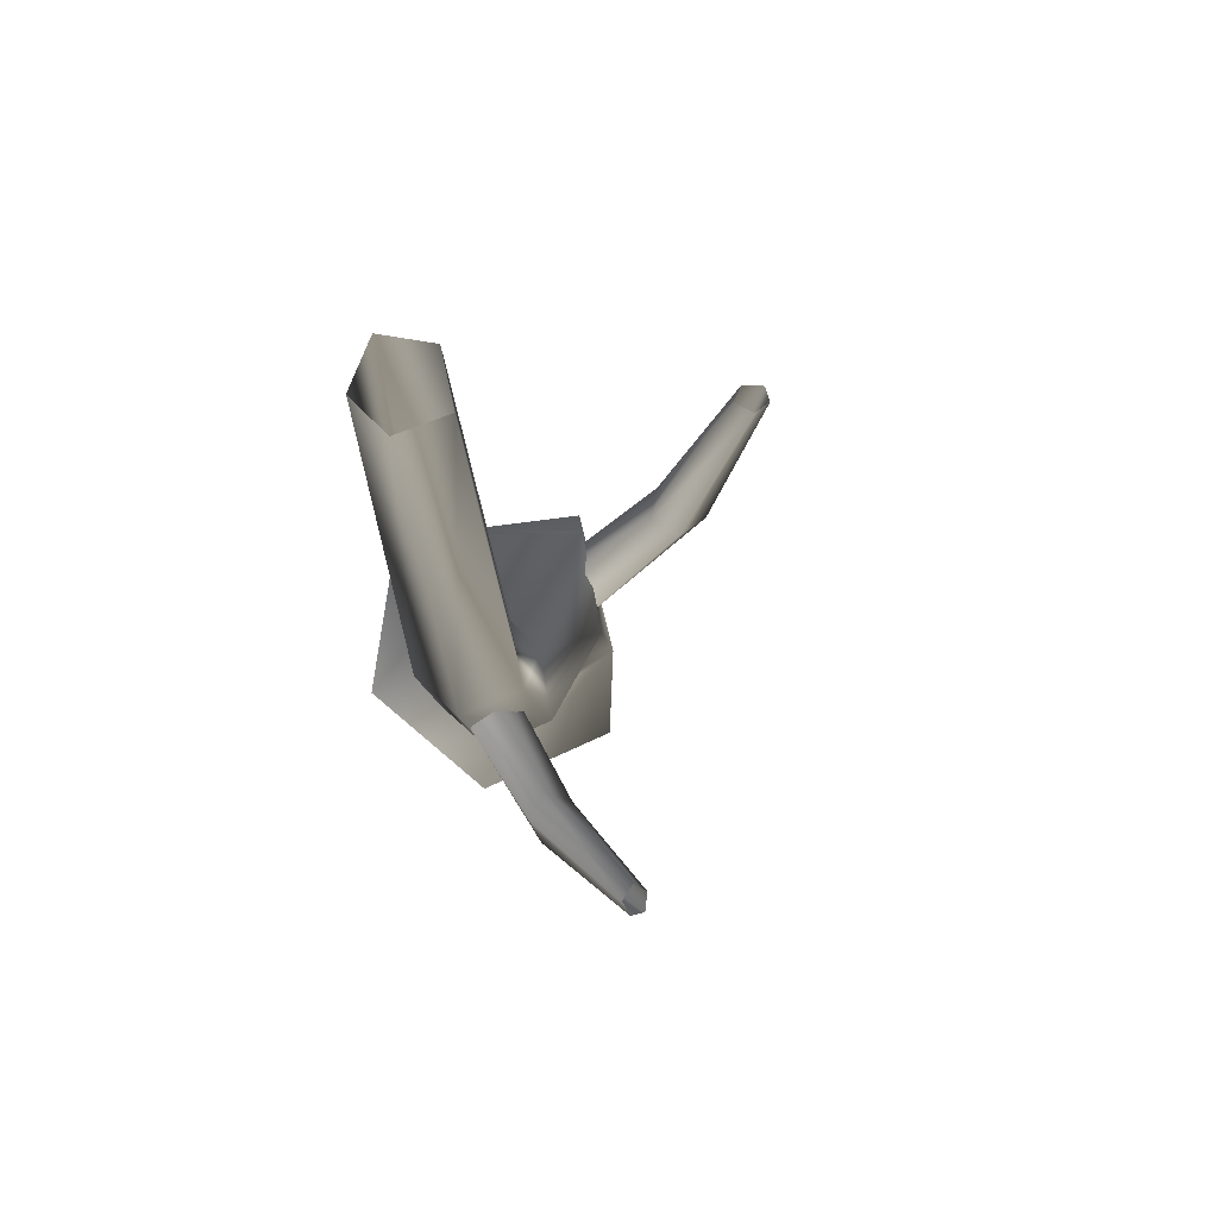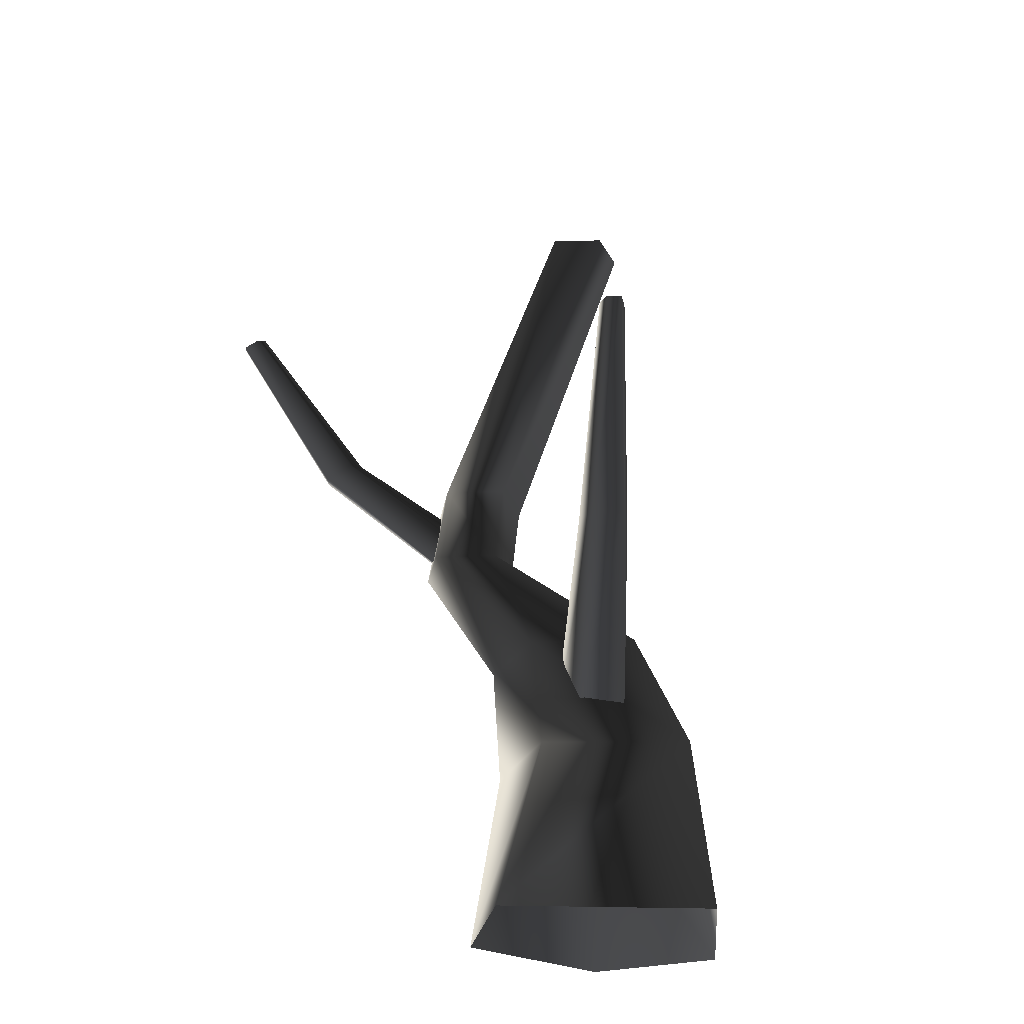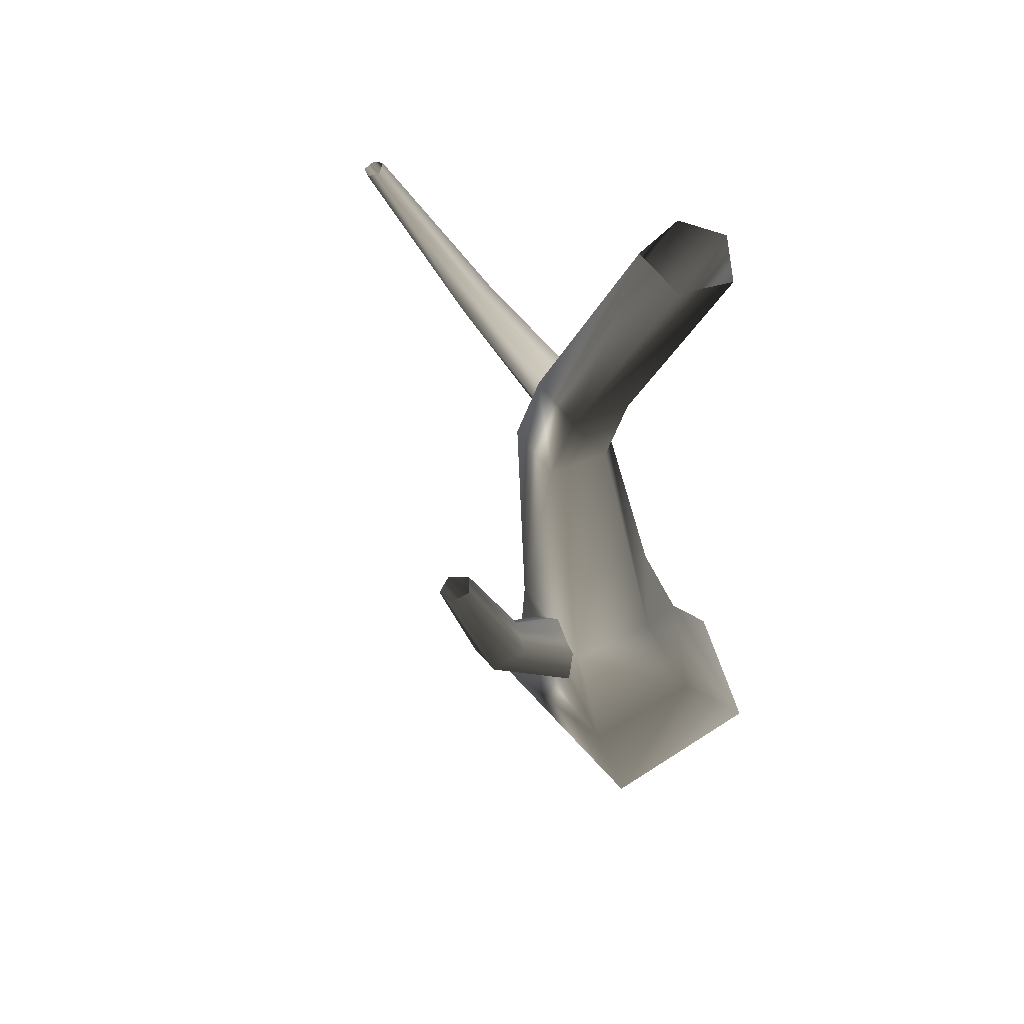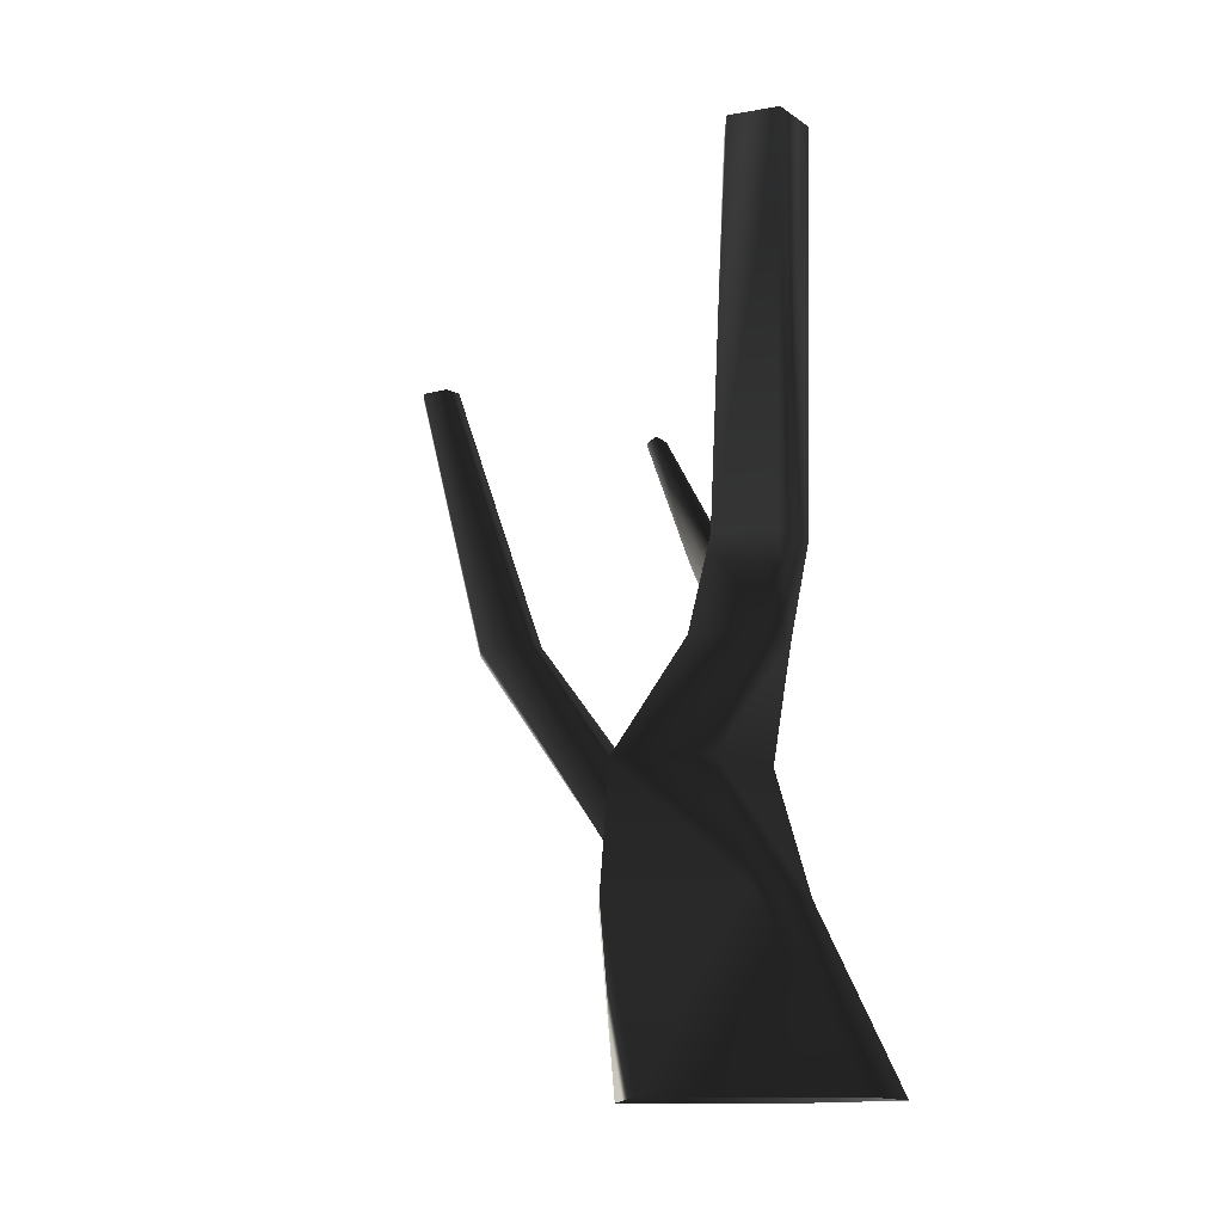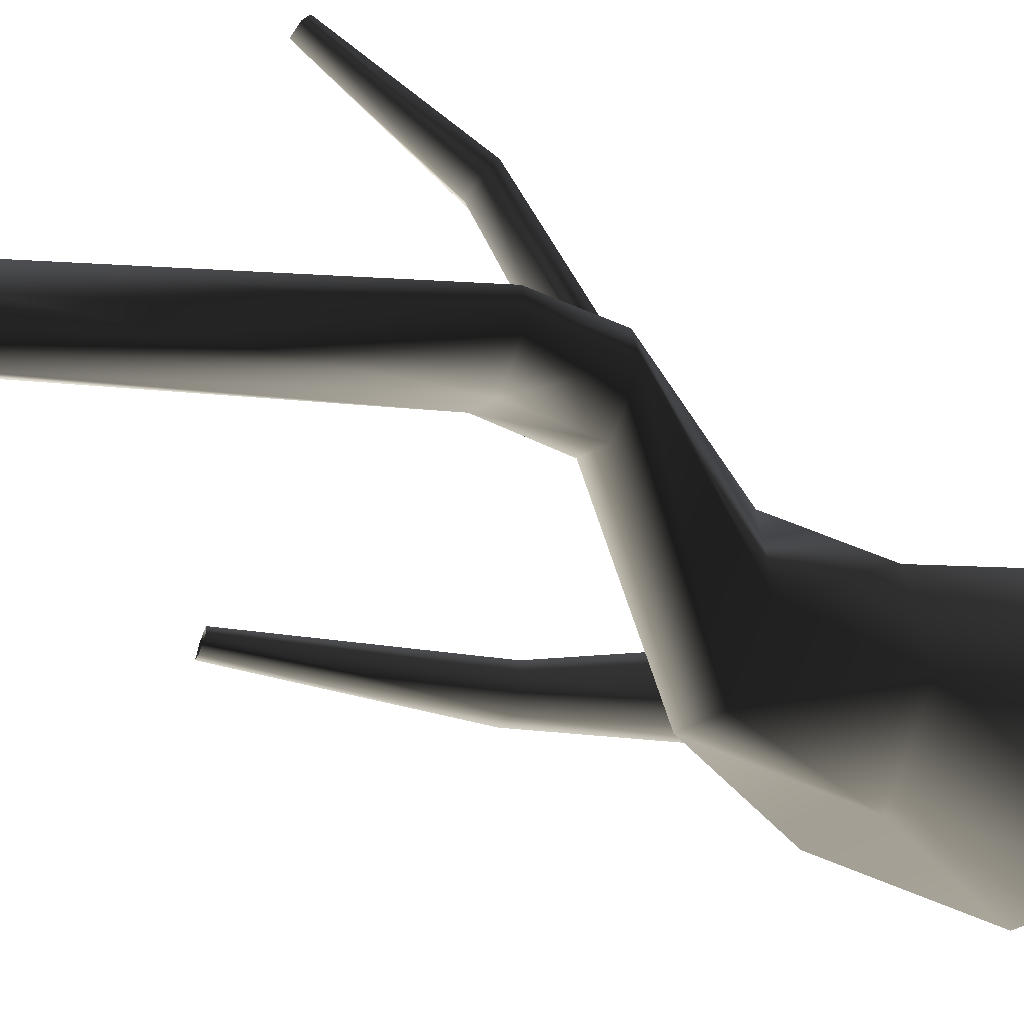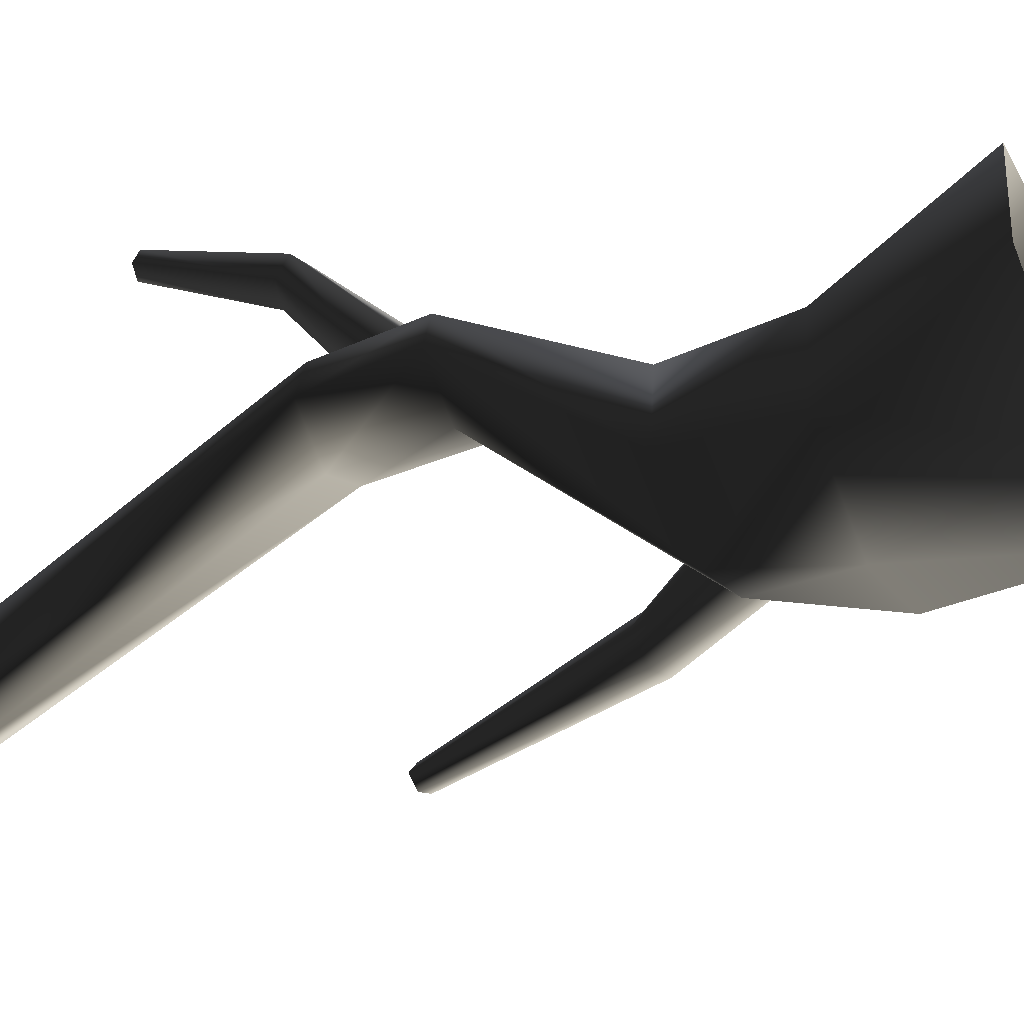
<metadata>
{"format":"obj","ext":"obj","renderer":"f3d","projection":"perspective","resolution":1024,"background":"white","views":[{"elev":74.2,"azim":-35.0,"up":"+Y"},{"elev":-28.4,"azim":69.0,"up":"+Y"},{"elev":60.9,"azim":120.8,"up":"+Y"},{"elev":-13.0,"azim":157.8,"up":"+Y"},{"elev":-48.7,"azim":-115.5,"up":"+Z"},{"elev":-48.5,"azim":-63.5,"up":"+Z"}]}
</metadata>
<code>
v 0.9805 -0.3906 -0.6921
v 1.107 0.8115 -0.4743
v 0.3104 0.8115 -0.8906
v -0.2216 -0.3906 -1.267
v 0.4838 -0.3906 0.8181
v 0.7068 0.8115 0.5438
v -0.5843 -0.3906 0.6235
v -0.148 0.8115 0.5496
v -0.8845 -0.3906 -0.5368
v -0.3147 0.8115 -0.4248
v -0.2216 -0.3906 -1.267
v 0.3104 0.8115 -0.8906
v 0.353 1.663 -0.4698
v -0.1989 1.663 -0.1507
v -0.7214 2.663 0.616
v -0.3613 2.663 0.3769
v -0.4594 3.343 0.2667
v -0.8089 3.343 0.5
v -0.6297 2.663 1.011
v -0.7244 3.343 0.8824
v -0.1789 2.663 1.099
v -0.2919 3.343 0.9706
v 0.02222 2.663 0.6623
v -0.1006 3.343 0.5472
v -0.3613 2.663 0.3769
v -0.4594 3.343 0.2667
v -0.01606 5.964 0.08666
v 0.138 5.964 -0.2853
v -0.3798 5.964 -0.001564
v -0.4369 5.964 -0.3354
v -0.1276 5.964 -0.5472
v -0.1276 5.964 -0.5472
v 0.9102 1.663 -0.1404
v 0.353 1.663 -0.4698
v 0.5891 1.663 0.5688
v -0.09753 1.663 0.6263
v 0.8035 0.9769 -0.08332
v 1.62 2.359 0.239
v 1.381 2.396 0.1043
v 1.855 4.029 0.2896
v 1.979 4.009 0.3708
v 1.544 2.351 0.4626
v 0.6346 0.9737 0.2237
v 0.2962 1.007 0.2918
v 1.309 2.377 0.4697
v 0.198 1.035 0.0654
v 1.206 2.404 0.2722
v 0.4947 1.02 -0.1954
v 1.381 2.396 0.1043
v 0.8035 0.9769 -0.08332
v 1.749 4.037 0.3549
v 1.855 4.029 0.2896
v 1.818 4.02 0.4814
v 1.945 4.005 0.4769
v 0.8035 0.9769 -0.08332
v 0.4947 1.02 -0.1954
v -0.3744 2.541 0.7778
v -0.59 3.445 1.93
v -0.4651 3.533 1.769
v -0.5188 4.605 2.618
v -0.5927 4.56 2.701
v -0.7632 3.484 1.865
v -0.6149 2.677 0.7326
v -0.6585 2.934 0.6377
v -0.7518 3.576 1.699
v -0.4739 3.001 0.6083
v -0.5865 3.607 1.637
v -0.2745 2.77 0.6899
v -0.4651 3.533 1.769
v -0.3744 2.541 0.7778
v -0.5633 4.649 2.54
v -0.5188 4.605 2.618
v -0.6694 4.627 2.582
v -0.675 4.578 2.671
v -0.3744 2.541 0.7778
v -0.2745 2.77 0.6899
g Tree1_(6)_1594_232
f 1 3 2
f 1 4 3
f 5 1 2
f 5 2 6
f 7 5 6
f 7 6 8
f 9 7 8
f 9 8 10
f 11 9 10
f 11 10 12
f 13 12 10
f 13 10 14
f 14 10 8
f 13 14 15
f 13 15 16
f 15 17 16
f 15 18 17
f 19 18 15
f 14 19 15
f 19 20 18
f 21 20 19
f 21 22 20
f 23 22 21
f 23 24 22
f 25 24 23
f 25 26 24
f 24 27 22
f 20 22 27
f 24 28 27
f 20 27 29
f 18 20 29
f 18 29 30
f 17 18 30
f 17 30 31
f 24 32 28
f 24 26 32
f 33 25 23
f 33 34 25
f 35 23 21
f 35 33 23
f 36 35 21
f 36 21 19
f 14 36 19
f 33 3 34
f 33 2 3
f 35 2 33
f 35 6 2
f 36 6 35
f 36 8 6
f 14 8 36
f 37 39 38
f 38 39 40
f 38 40 41
f 42 38 41
f 43 38 42
f 44 43 42
f 44 42 45
f 46 44 45
f 46 45 47
f 48 46 47
f 48 47 49
f 43 50 38
f 49 47 51
f 49 51 52
f 47 53 51
f 47 45 53
f 45 54 53
f 45 42 54
f 42 41 54
f 55 56 39
f 57 59 58
f 58 59 60
f 58 60 61
f 62 58 61
f 63 58 62
f 64 63 62
f 64 62 65
f 66 64 65
f 66 65 67
f 68 66 67
f 68 67 69
f 63 70 58
f 69 67 71
f 69 71 72
f 67 73 71
f 67 65 73
f 65 74 73
f 65 62 74
f 62 61 74
f 75 76 59

</code>
